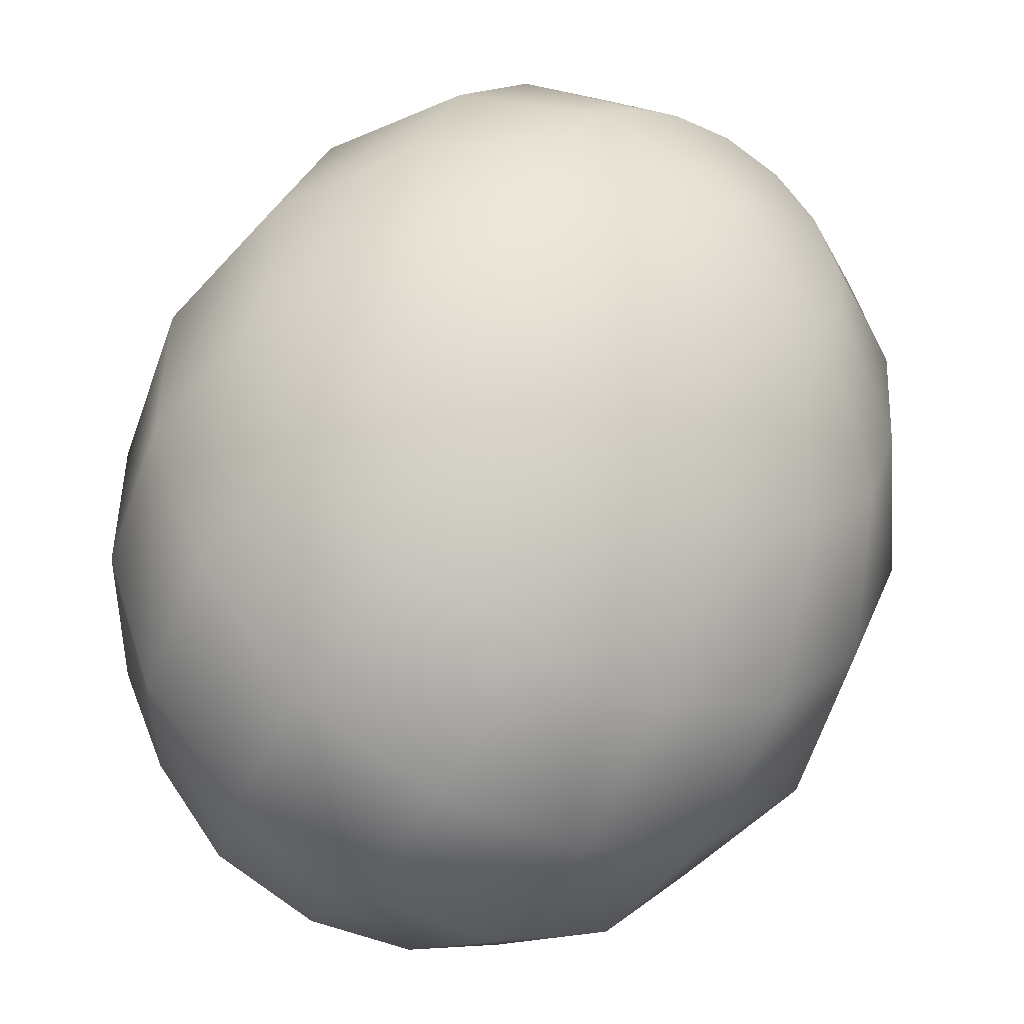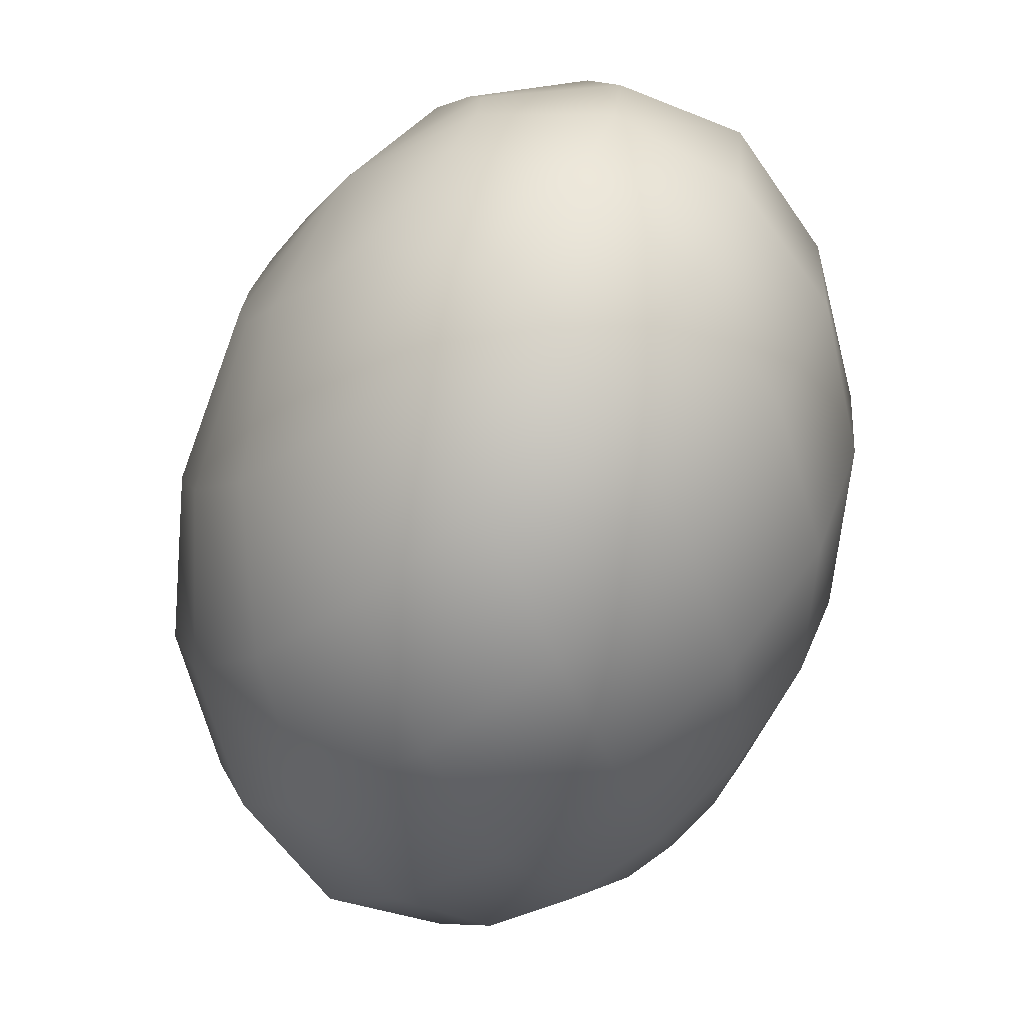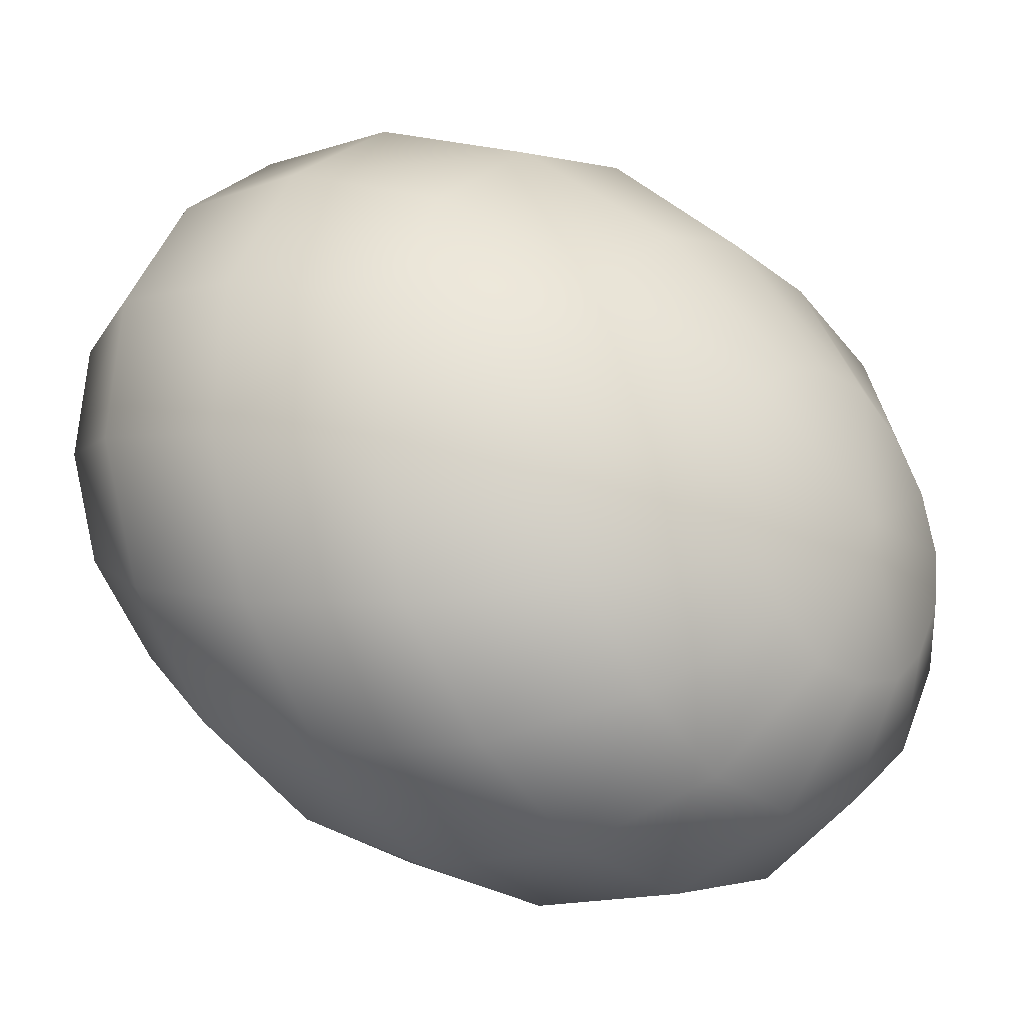
<metadata>
{"format":"obj","ext":"obj","renderer":"f3d","projection":"perspective","resolution":1024,"background":"white","views":[{"elev":-65.7,"azim":30.6,"up":"+Y"},{"elev":-31.6,"azim":117.0,"up":"+Z"},{"elev":-59.3,"azim":-164.5,"up":"+Z"}]}
</metadata>
<code>
o model_160
v 0.02545 0.0002204 0.01274
v 0.0282 0.009916 0.009612
v 0.02636 0.0108 0.01364
v 0.02361 0.01961 0.01229
v 0.02682 0.01829 0.005141
v 0.02545 0.0002204 0.01274
v 0.02911 0.007712 0.006035
v 0.02682 0.01829 0.005141
v 0.02866 0.01388 -0.001565
v 0.01719 0.02578 0.008718
v 0.02132 0.02402 -0.0006706
v 0.02866 0.01388 -0.001565
v 0.02132 0.02402 -0.0006706
v 0.02361 0.01829 -0.009165
v 0.008023 0.02798 0.004247
v 0.01261 0.02578 -0.006035
v 0.02545 0.0002204 0.01274
v 0.02911 0.004187 0.003353
v 0.02866 0.007712 -0.006483
v 0.02545 0.0002204 0.01274
v 0.0282 0.0002204 0.002012
v 0.02866 0.007712 -0.006483
v 0.02682 0.0002204 -0.008718
v 0.02361 0.01829 -0.009165
v 0.02361 0.009916 -0.01542
v 0.01261 0.02578 -0.006035
v 0.0149 0.01961 -0.01498
v -0.002063 0.02578 -0.001118
v 0.001605 0.02402 -0.01051
v 0.0149 0.01961 -0.01498
v 0.001605 0.02402 -0.01051
v 0.003897 0.01829 -0.019
v -0.01215 0.01961 -0.006483
v -0.00894 0.01829 -0.01319
v 0.02361 0.009916 -0.01542
v 0.0149 0.0108 -0.02213
v 0.02682 0.0002204 -0.008718
v 0.02178 0.0002204 -0.01855
v 0.02178 0.0002204 -0.01855
v 0.0149 0.0108 -0.02213
v 0.01307 0.0002204 -0.02526
v 0.003897 0.01829 -0.019
v 0.004356 0.009916 -0.02526
v -0.00894 0.01829 -0.01319
v -0.007565 0.01388 -0.01989
v 0.004356 0.009916 -0.02526
v -0.007565 0.01388 -0.01989
v -0.007107 0.007712 -0.02481
v 0.01307 0.0002204 -0.02526
v 0.002063 0.0002204 -0.02839
v 0.00894 -0.0108 -0.02526
v 0.01765 -0.009916 -0.01811
v 0.00894 -0.0108 -0.02526
v 0.002063 0.0002204 -0.02839
v -0.001605 -0.009916 -0.02794
v -0.007107 0.007712 -0.02481
v -0.00894 0.0002204 -0.02705
v -0.01765 0.004187 -0.02034
v -0.01765 0.007712 -0.01766
v -0.01857 0.009916 -0.01408
v -0.02545 0.0002204 -0.01319
v -0.01765 0.007712 -0.01766
v -0.0204 0.0108 -0.01051
v -0.02545 0.0002204 -0.01319
v -0.01857 0.009916 -0.01408
v -0.01765 0.004187 -0.02034
v -0.02545 0.0002204 -0.01319
v -0.00894 0.0002204 -0.02705
v -0.01857 0.0002204 -0.02168
v -0.02545 0.0002204 -0.01319
v -0.01857 0.0002204 -0.02168
v -0.01994 -0.004187 -0.02168
v -0.01169 -0.007712 -0.0266
v -0.01994 -0.004187 -0.02168
v -0.02545 0.0002204 -0.01319
v -0.02224 -0.007712 -0.01989
v -0.01536 -0.01388 -0.02392
v -0.02545 0.0002204 -0.01319
v -0.02224 -0.007712 -0.01989
v -0.02453 -0.009916 -0.01721
v -0.01949 -0.01829 -0.01855
v -0.02453 -0.009916 -0.01721
v -0.02545 0.0002204 -0.01319
v -0.02636 -0.0108 -0.01364
v -0.02361 -0.01961 -0.01229
v -0.02545 0.0002204 -0.01319
v -0.02636 -0.0108 -0.01364
v -0.0282 -0.009916 -0.009612
v -0.02682 -0.01829 -0.005141
v -0.0282 -0.009916 -0.009612
v -0.02545 0.0002204 -0.01319
v -0.02911 -0.007712 -0.006483
v -0.0282 -0.01388 0.001118
v -0.02545 0.0002204 -0.01319
v -0.02911 -0.007712 -0.006483
v -0.02911 -0.004187 -0.0038
v -0.02866 -0.007712 0.006035
v -0.02911 -0.004187 -0.0038
v -0.02545 0.0002204 -0.01319
v -0.0282 0.0002204 -0.002459
v -0.02728 0.0002204 0.008718
v -0.02545 0.0002204 -0.01319
v -0.0282 0.0002204 -0.002459
v -0.02682 0.004187 -0.002459
v -0.02407 0.007712 0.008271
v -0.02682 0.004187 -0.002459
v -0.02545 0.0002204 -0.01319
v -0.02453 0.007712 -0.004247
v -0.0204 0.01388 0.005588
v -0.02545 0.0002204 -0.01319
v -0.02453 0.007712 -0.004247
v -0.02224 0.009916 -0.00693
v -0.01628 0.01829 0.0002235
v -0.02224 0.009916 -0.00693
v -0.02545 0.0002204 -0.01319
v -0.0204 0.0108 -0.01051
v -0.01215 0.01961 -0.006483
v -0.02545 0.0002204 -0.01319
v -0.0204 0.0108 -0.01051
v -0.01215 0.01961 -0.006483
v -0.002063 0.02578 -0.001118
v -0.007565 0.02402 0.007377
v -0.01628 0.01829 0.0002235
v -0.01307 0.01829 0.01408
v -0.002063 0.02578 -0.001118
v 0.008023 0.02798 0.004247
v 0.002522 0.02578 0.01364
v -0.007565 0.02402 0.007377
v -0.003439 0.01961 0.02079
v -0.0204 0.01388 0.005588
v -0.01811 0.009916 0.01811
v -0.01307 0.01829 0.01408
v -0.00894 0.0108 0.02481
v -0.02407 0.007712 0.008271
v -0.02178 0.0002204 0.01811
v -0.01811 0.009916 0.01811
v -0.01307 0.0002204 0.02526
v -0.02728 0.0002204 0.008718
v -0.02361 -0.009916 0.01498
v -0.02178 0.0002204 0.01811
v -0.01536 -0.0108 0.02168
v -0.02866 -0.007712 0.006035
v -0.02361 -0.01829 0.008718
v -0.02361 -0.009916 0.01498
v -0.0149 -0.01961 0.01498
v -0.0282 -0.01388 0.001118
v -0.02132 -0.02402 0.0002235
v -0.02361 -0.01829 0.008718
v -0.01261 -0.02578 0.005588
v -0.02682 -0.01829 -0.005141
v -0.01719 -0.02578 -0.008718
v -0.02132 -0.02402 0.0002235
v -0.008023 -0.02798 -0.004247
v -0.02361 -0.01961 -0.01229
v -0.01215 -0.02402 -0.01766
v -0.01719 -0.02578 -0.008718
v -0.002522 -0.02578 -0.01364
v -0.01949 -0.01829 -0.01855
v -0.006648 -0.01829 -0.02437
v -0.01215 -0.02402 -0.01766
v 0.003439 -0.01961 -0.02079
v -0.01536 -0.01388 -0.02392
v -0.001605 -0.009916 -0.02794
v -0.006648 -0.01829 -0.02437
v -0.01169 -0.007712 -0.0266
v -0.002522 -0.02578 -0.01364
v 0.007107 -0.02402 -0.007824
v 0.01261 -0.01829 -0.01453
v 0.003439 -0.01961 -0.02079
v 0.007107 -0.02402 -0.007824
v 0.01582 -0.01829 -0.0006706
v 0.0204 -0.01388 -0.005588
v 0.01261 -0.01829 -0.01453
v 0.02407 -0.007712 -0.008718
v 0.01582 -0.01829 -0.0006706
v 0.02224 -0.009916 0.00693
v 0.02453 -0.007712 0.0038
v 0.02545 0.0002204 0.01274
v 0.0204 -0.01388 -0.005588
v 0.02682 -0.004187 0.002459
v 0.02545 0.0002204 0.01274
v 0.02545 0.0002204 0.01274
v 0.02407 -0.007712 -0.008718
v 0.01765 -0.009916 -0.01811
v 0.02545 0.0002204 0.01274
v 0.01994 -0.0108 0.01051
v 0.01215 -0.01961 0.006035
v 0.02545 0.0002204 0.01274
v 0.01857 -0.009916 0.01408
v 0.01215 -0.01961 0.006035
v 0.00894 -0.01829 0.01319
v 0.002063 -0.02578 0.001118
v 0.002063 -0.02578 0.001118
v -0.008023 -0.02798 -0.004247
v 0.00894 -0.01829 0.01319
v -0.002063 -0.02402 0.01051
v 0.02545 0.0002204 0.01274
v 0.01765 -0.007712 0.01766
v 0.007107 -0.01388 0.01989
v 0.02545 0.0002204 0.01274
v 0.01765 -0.004187 0.02034
v 0.007107 -0.01388 0.01989
v 0.007107 -0.007712 0.02481
v -0.002063 -0.02402 0.01051
v -0.004356 -0.01829 0.01855
v -0.01261 -0.02578 0.005588
v -0.004356 -0.01829 0.01855
v -0.0149 -0.01961 0.01498
v 0.007107 -0.007712 0.02481
v -0.004356 -0.009916 0.02526
v 0.02545 0.0002204 0.01274
v 0.01811 0.0002204 0.02168
v 0.008482 0.0002204 0.02705
v 0.02545 0.0002204 0.01274
v 0.01994 0.004187 0.02168
v 0.008482 0.0002204 0.02705
v 0.01169 0.007712 0.02705
v -0.004356 -0.009916 0.02526
v -0.002522 0.0002204 0.02839
v -0.01536 -0.0108 0.02168
v -0.002522 0.0002204 0.02839
v -0.01307 0.0002204 0.02526
v 0.01169 0.007712 0.02705
v 0.001146 0.009916 0.02794
v 0.02545 0.0002204 0.01274
v 0.02178 0.007712 0.01989
v 0.01536 0.01388 0.02392
v 0.02545 0.0002204 0.01274
v 0.02407 0.009916 0.01721
v 0.01536 0.01388 0.02392
v 0.01949 0.01829 0.01855
v 0.001146 0.009916 0.02794
v 0.00619 0.01829 0.02437
v -0.00894 0.0108 0.02481
v 0.00619 0.01829 0.02437
v -0.003439 0.01961 0.02079
v 0.01949 0.01829 0.01855
v 0.01215 0.02402 0.01766
v 0.02545 0.0002204 0.01274
v 0.02636 0.0108 0.01364
v 0.02361 0.01961 0.01229
v 0.02361 0.01961 0.01229
v 0.01215 0.02402 0.01766
v 0.01719 0.02578 0.008718
v 0.002522 0.02578 0.01364
v 0.01719 0.02578 0.008718
v 0.008023 0.02798 0.004247
f 1 2 3
f 2 2 3
f 3 2 4
f 2 5 4
f 4 5 5
f 5 6 5
f 5 6 6
f 6 7 6
f 6 7 2
f 7 7 2
f 2 7 8
f 7 9 8
f 8 9 9
f 9 4 9
f 9 4 4
f 4 8 4
f 4 8 10
f 8 11 10
f 10 11 11
f 11 8 11
f 11 8 8
f 8 12 8
f 8 12 13
f 12 14 13
f 13 14 14
f 14 10 14
f 14 10 10
f 10 13 10
f 10 13 15
f 13 16 15
f 15 16 16
f 16 17 16
f 16 17 17
f 17 18 17
f 17 18 7
f 18 18 7
f 7 18 12
f 18 19 12
f 12 19 19
f 19 20 19
f 19 20 20
f 20 21 20
f 20 21 18
f 21 21 18
f 18 21 22
f 21 23 22
f 22 23 23
f 23 12 23
f 23 12 12
f 12 22 12
f 12 22 24
f 22 25 24
f 24 25 25
f 25 13 25
f 25 13 13
f 13 24 13
f 13 24 26
f 24 27 26
f 26 27 27
f 27 15 27
f 27 15 15
f 15 26 15
f 15 26 28
f 26 29 28
f 28 29 29
f 29 26 29
f 29 26 26
f 26 30 26
f 26 30 31
f 30 32 31
f 31 32 32
f 32 28 32
f 32 28 28
f 28 31 28
f 28 31 33
f 31 34 33
f 33 34 34
f 34 24 34
f 34 24 24
f 24 35 24
f 24 35 30
f 35 36 30
f 30 36 36
f 36 22 36
f 36 22 22
f 22 37 22
f 22 37 35
f 37 38 35
f 35 38 38
f 38 35 38
f 38 35 35
f 35 39 35
f 35 39 40
f 39 41 40
f 40 41 41
f 41 30 41
f 41 30 30
f 30 40 30
f 30 40 42
f 40 43 42
f 42 43 43
f 43 31 43
f 43 31 31
f 31 42 31
f 31 42 44
f 42 45 44
f 44 45 45
f 45 42 45
f 45 42 42
f 42 46 42
f 42 46 47
f 46 48 47
f 47 48 48
f 48 40 48
f 48 40 40
f 40 49 40
f 40 49 46
f 49 50 46
f 46 50 50
f 50 51 50
f 50 51 51
f 51 49 51
f 51 49 52
f 49 39 52
f 52 39 39
f 39 49 39
f 39 49 49
f 49 53 49
f 49 53 54
f 53 55 54
f 54 55 55
f 55 46 55
f 55 46 46
f 46 54 46
f 46 54 56
f 54 57 56
f 56 57 57
f 57 58 57
f 57 58 58
f 58 59 58
f 58 59 56
f 59 47 56
f 56 47 47
f 47 60 47
f 47 60 60
f 60 59 60
f 60 59 61
f 59 61 61
f 61 61 62
f 61 62 62
f 62 62 47
f 62 60 47
f 47 60 44
f 60 44 44
f 44 44 63
f 44 63 63
f 63 63 64
f 63 60 64
f 64 60 60
f 60 33 60
f 60 33 33
f 33 44 33
f 33 44 63
f 44 65 63
f 63 65 65
f 65 59 65
f 65 59 59
f 59 66 59
f 59 66 67
f 66 67 67
f 67 67 56
f 67 56 56
f 56 56 66
f 56 68 66
f 66 68 69
f 68 69 69
f 69 69 66
f 69 66 66
f 66 66 70
f 66 71 70
f 70 71 71
f 71 72 71
f 71 72 72
f 72 71 72
f 72 71 73
f 71 68 73
f 73 68 68
f 68 71 68
f 68 71 71
f 71 74 71
f 71 74 75
f 74 75 75
f 75 75 76
f 75 76 76
f 76 76 77
f 76 74 77
f 77 74 73
f 74 73 73
f 73 73 74
f 73 74 74
f 74 74 78
f 74 79 78
f 78 79 79
f 79 80 79
f 79 80 80
f 80 79 80
f 80 79 81
f 79 77 81
f 81 77 77
f 77 79 77
f 77 79 79
f 79 82 79
f 79 82 83
f 82 83 83
f 83 83 84
f 83 84 84
f 84 84 85
f 84 82 85
f 85 82 81
f 82 81 81
f 81 81 82
f 81 82 82
f 82 82 86
f 82 87 86
f 86 87 87
f 87 88 87
f 87 88 88
f 88 87 88
f 88 87 89
f 87 85 89
f 89 85 85
f 85 87 85
f 85 87 87
f 87 90 87
f 87 90 91
f 90 91 91
f 91 91 92
f 91 92 92
f 92 92 93
f 92 90 93
f 93 90 89
f 90 89 89
f 89 89 90
f 89 90 90
f 90 90 94
f 90 95 94
f 94 95 95
f 95 96 95
f 95 96 96
f 96 95 96
f 96 95 97
f 95 93 97
f 97 93 93
f 93 95 93
f 93 95 95
f 95 98 95
f 95 98 99
f 98 99 99
f 99 99 100
f 99 100 100
f 100 100 101
f 100 98 101
f 101 98 97
f 98 97 97
f 97 97 98
f 97 98 98
f 98 98 102
f 98 103 102
f 102 103 103
f 103 104 103
f 103 104 104
f 104 103 104
f 104 103 105
f 103 101 105
f 105 101 101
f 101 103 101
f 101 103 103
f 103 106 103
f 103 106 107
f 106 107 107
f 107 107 108
f 107 108 108
f 108 108 109
f 108 106 109
f 109 106 105
f 106 105 105
f 105 105 106
f 105 106 106
f 106 106 110
f 106 111 110
f 110 111 111
f 111 112 111
f 111 112 112
f 112 111 112
f 112 111 113
f 111 109 113
f 113 109 109
f 109 111 109
f 109 111 111
f 111 114 111
f 111 114 115
f 114 115 115
f 115 115 116
f 115 116 116
f 116 116 117
f 116 114 117
f 117 114 113
f 114 113 113
f 113 113 114
f 113 114 114
f 114 114 118
f 114 119 118
f 118 119 119
f 119 120 119
f 119 120 120
f 120 113 120
f 120 113 121
f 113 122 121
f 121 122 122
f 122 123 122
f 122 123 123
f 123 109 123
f 123 109 122
f 109 124 122
f 122 124 124
f 124 125 124
f 124 125 125
f 125 122 125
f 125 122 126
f 122 127 126
f 126 127 127
f 127 128 127
f 127 128 128
f 128 124 128
f 128 124 127
f 124 129 127
f 127 129 129
f 129 130 129
f 129 130 130
f 130 105 130
f 130 105 124
f 105 131 124
f 124 131 131
f 131 132 131
f 131 132 132
f 132 131 132
f 132 131 129
f 131 133 129
f 129 133 133
f 133 134 133
f 133 134 134
f 134 101 134
f 134 101 131
f 101 135 131
f 131 135 135
f 135 136 135
f 135 136 136
f 136 135 136
f 136 135 133
f 135 137 133
f 133 137 137
f 137 138 137
f 137 138 138
f 138 97 138
f 138 97 135
f 97 139 135
f 135 139 139
f 139 140 139
f 139 140 140
f 140 139 140
f 140 139 137
f 139 141 137
f 137 141 141
f 141 142 141
f 141 142 142
f 142 93 142
f 142 93 139
f 93 143 139
f 139 143 143
f 143 144 143
f 143 144 144
f 144 143 144
f 144 143 141
f 143 145 141
f 141 145 145
f 145 146 145
f 145 146 146
f 146 89 146
f 146 89 143
f 89 147 143
f 143 147 147
f 147 148 147
f 147 148 148
f 148 147 148
f 148 147 145
f 147 149 145
f 145 149 149
f 149 150 149
f 149 150 150
f 150 85 150
f 150 85 147
f 85 151 147
f 147 151 151
f 151 152 151
f 151 152 152
f 152 151 152
f 152 151 149
f 151 153 149
f 149 153 153
f 153 154 153
f 153 154 154
f 154 81 154
f 154 81 151
f 81 155 151
f 151 155 155
f 155 156 155
f 155 156 156
f 156 155 156
f 156 155 153
f 155 157 153
f 153 157 157
f 157 158 157
f 157 158 158
f 158 77 158
f 158 77 155
f 77 159 155
f 155 159 159
f 159 160 159
f 159 160 160
f 160 159 160
f 160 159 157
f 159 161 157
f 157 161 161
f 161 162 161
f 161 162 162
f 162 73 162
f 162 73 159
f 73 163 159
f 159 163 163
f 163 164 163
f 163 164 164
f 164 163 164
f 164 163 161
f 163 53 161
f 161 53 53
f 53 54 53
f 53 54 54
f 54 163 54
f 54 163 68
f 163 165 68
f 68 165 165
f 165 166 165
f 165 166 166
f 166 161 166
f 166 161 167
f 161 168 167
f 167 168 168
f 168 169 168
f 168 169 169
f 169 53 169
f 169 53 168
f 53 52 168
f 168 52 52
f 52 170 52
f 52 170 170
f 170 168 170
f 170 168 171
f 168 172 171
f 171 172 172
f 172 173 172
f 172 173 173
f 173 52 173
f 173 52 172
f 52 174 172
f 172 174 174
f 174 175 174
f 174 175 175
f 175 172 175
f 175 172 176
f 172 177 176
f 176 177 178
f 177 178 178
f 178 178 179
f 178 179 179
f 179 179 177
f 179 174 177
f 177 174 177
f 174 180 177
f 177 180 181
f 180 181 181
f 181 181 182
f 181 182 182
f 182 182 21
f 182 180 21
f 21 180 37
f 180 183 37
f 37 183 183
f 183 37 183
f 183 37 37
f 37 174 37
f 37 174 39
f 174 184 39
f 39 184 184
f 184 185 184
f 184 185 185
f 185 186 185
f 185 186 176
f 186 186 176
f 176 186 171
f 186 187 171
f 171 187 187
f 187 188 187
f 187 188 188
f 188 189 188
f 188 189 186
f 189 189 186
f 186 189 190
f 189 191 190
f 190 191 191
f 191 171 191
f 191 171 171
f 171 190 171
f 171 190 167
f 190 192 167
f 167 192 192
f 192 167 192
f 192 167 167
f 167 193 167
f 167 193 157
f 193 194 157
f 157 194 194
f 194 190 194
f 194 190 190
f 190 195 190
f 190 195 193
f 195 196 193
f 193 196 196
f 196 197 196
f 196 197 197
f 197 198 197
f 197 198 189
f 198 198 189
f 189 198 195
f 198 199 195
f 195 199 199
f 199 200 199
f 199 200 200
f 200 201 200
f 200 201 198
f 201 201 198
f 198 201 202
f 201 203 202
f 202 203 203
f 203 195 203
f 203 195 195
f 195 202 195
f 195 202 204
f 202 205 204
f 204 205 205
f 205 193 205
f 205 193 193
f 193 204 193
f 193 204 153
f 204 206 153
f 153 206 206
f 206 204 206
f 206 204 204
f 204 207 204
f 204 207 149
f 207 208 149
f 149 208 208
f 208 202 208
f 208 202 202
f 202 209 202
f 202 209 207
f 209 210 207
f 207 210 210
f 210 211 210
f 210 211 211
f 211 212 211
f 211 212 201
f 212 212 201
f 201 212 209
f 212 213 209
f 209 213 213
f 213 214 213
f 213 214 214
f 214 215 214
f 214 215 212
f 215 215 212
f 212 215 216
f 215 217 216
f 216 217 217
f 217 209 217
f 217 209 209
f 209 216 209
f 209 216 218
f 216 219 218
f 218 219 219
f 219 207 219
f 219 207 207
f 207 218 207
f 207 218 145
f 218 220 145
f 145 220 220
f 220 218 220
f 220 218 218
f 218 221 218
f 218 221 141
f 221 222 141
f 141 222 222
f 222 216 222
f 222 216 216
f 216 223 216
f 216 223 221
f 223 224 221
f 221 224 224
f 224 225 224
f 224 225 225
f 225 226 225
f 225 226 215
f 226 226 215
f 215 226 223
f 226 227 223
f 223 227 227
f 227 228 227
f 227 228 228
f 228 229 228
f 228 229 226
f 229 229 226
f 226 229 230
f 229 231 230
f 230 231 231
f 231 223 231
f 231 223 223
f 223 230 223
f 223 230 232
f 230 233 232
f 232 233 233
f 233 221 233
f 233 221 221
f 221 232 221
f 221 232 137
f 232 234 137
f 137 234 234
f 234 232 234
f 234 232 232
f 232 235 232
f 232 235 133
f 235 236 133
f 133 236 236
f 236 230 236
f 236 230 230
f 230 237 230
f 230 237 235
f 237 238 235
f 235 238 238
f 238 239 238
f 238 239 239
f 239 240 239
f 239 240 229
f 240 240 229
f 229 240 237
f 240 241 237
f 237 241 241
f 241 237 241
f 241 237 237
f 237 242 237
f 237 242 243
f 242 244 243
f 243 244 244
f 244 235 244
f 244 235 235
f 235 243 235
f 235 243 129
f 243 245 129
f 129 245 245
f 245 243 245
f 245 243 243
f 243 246 243
f 243 246 127
f 246 247 127

</code>
